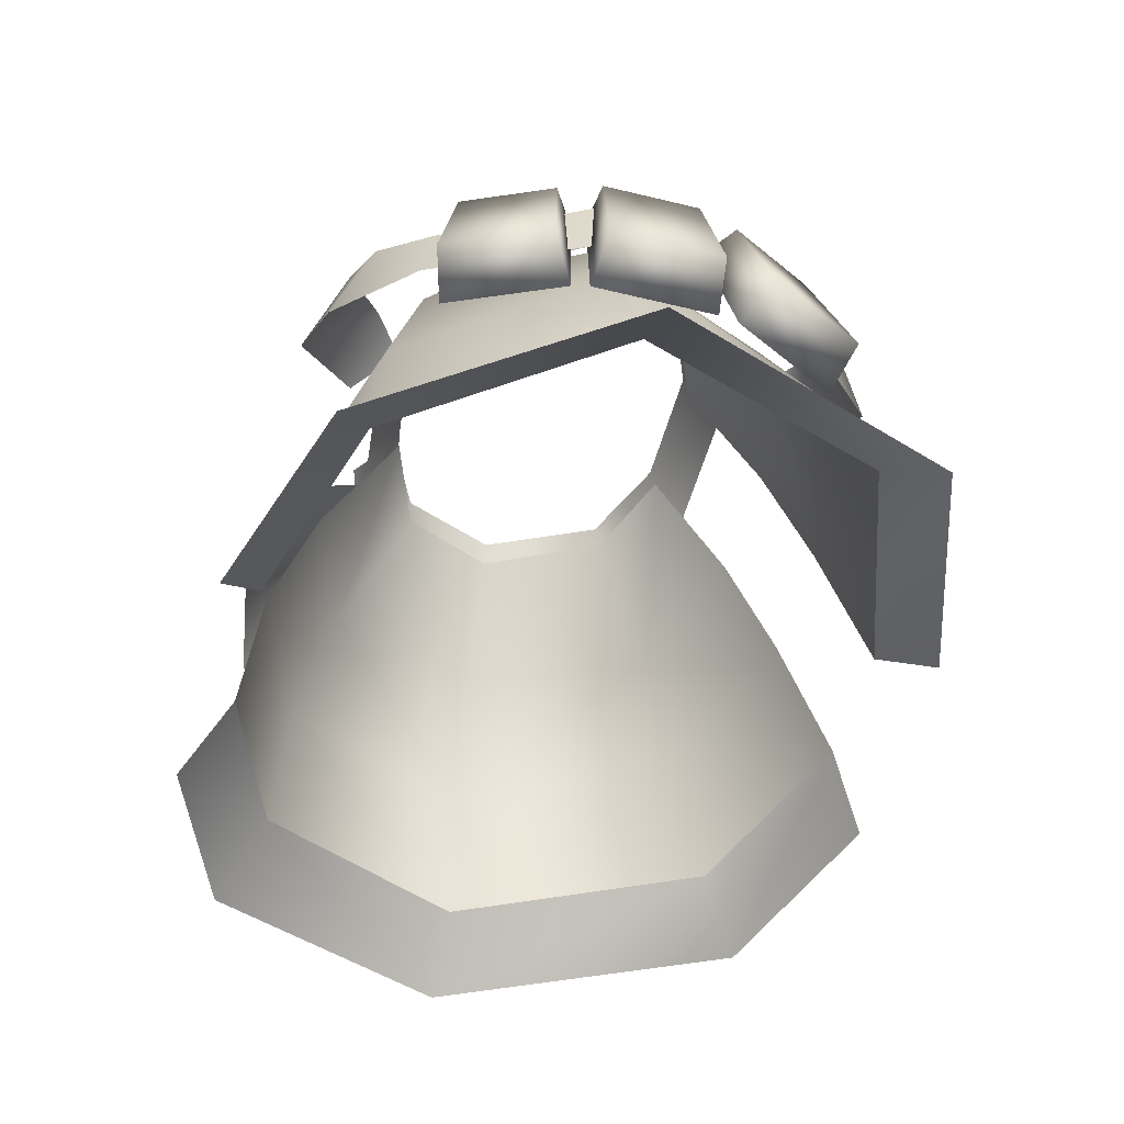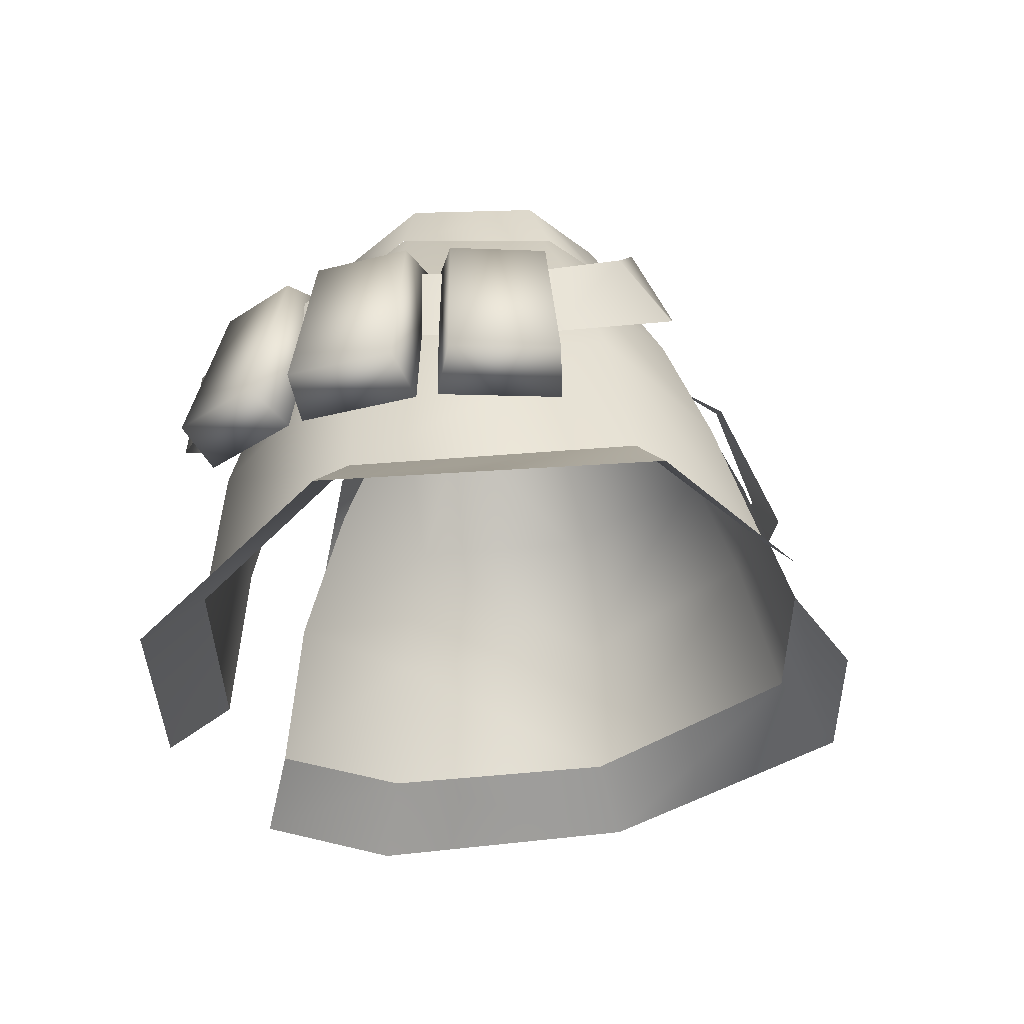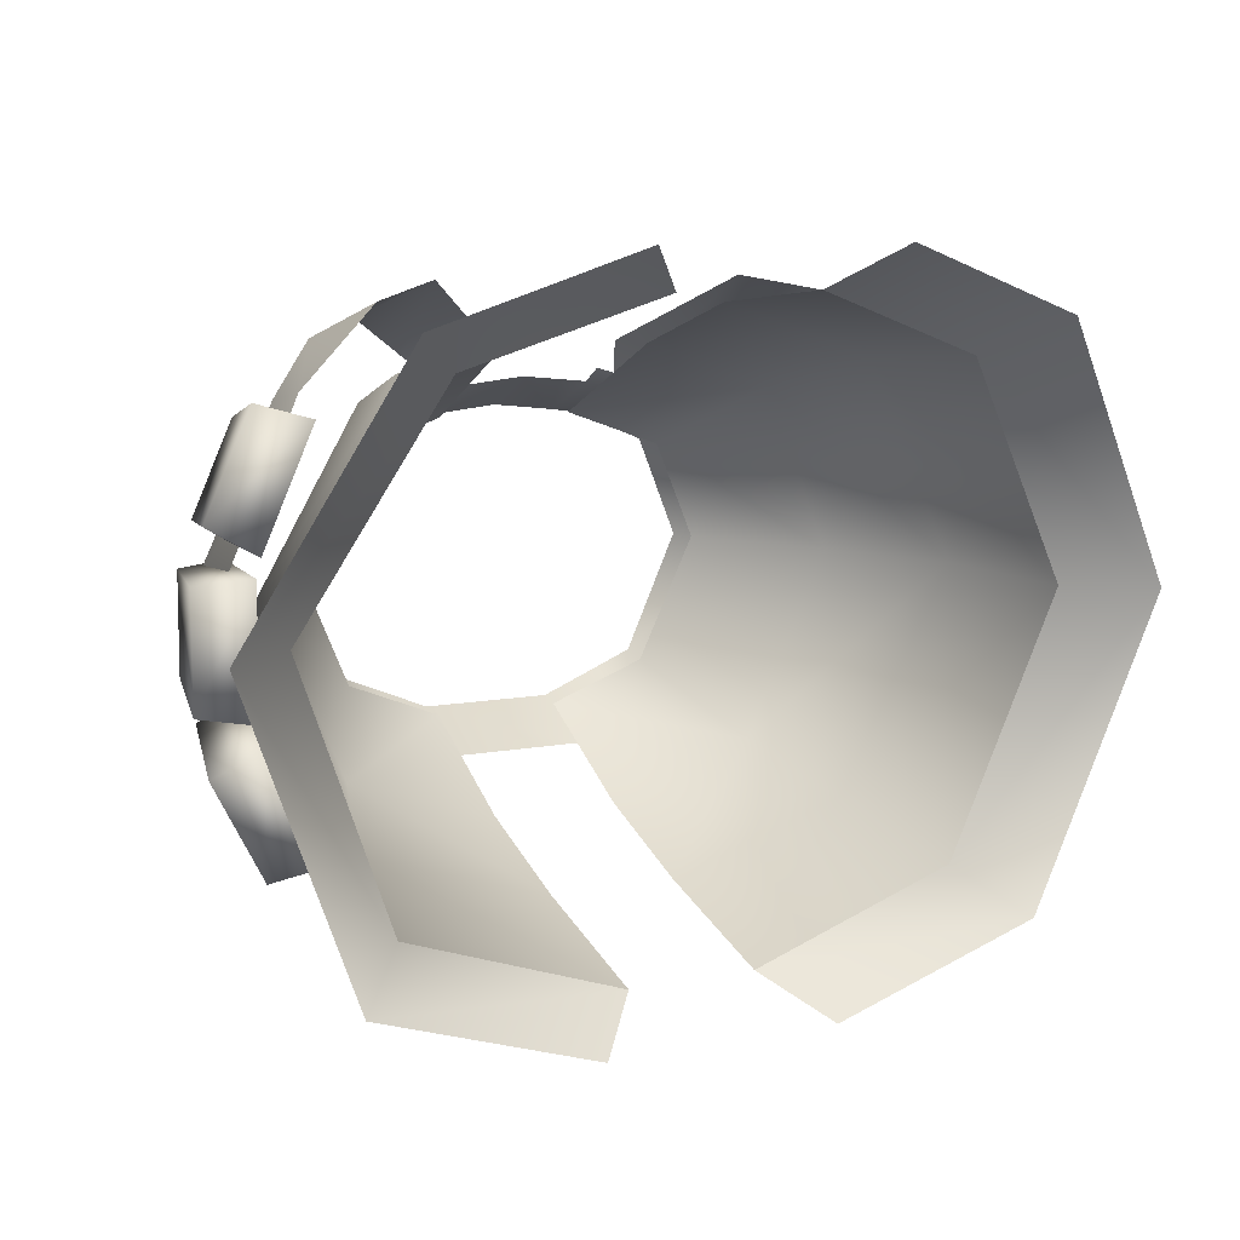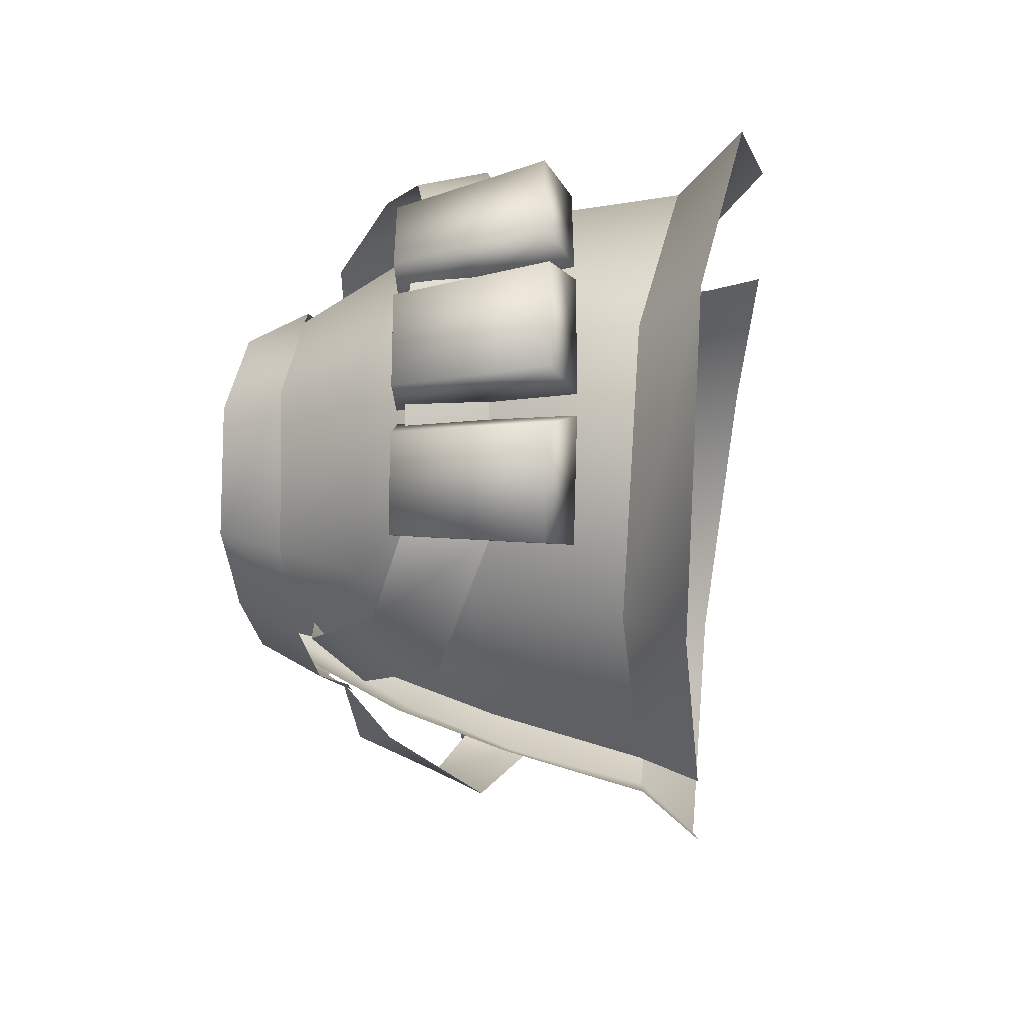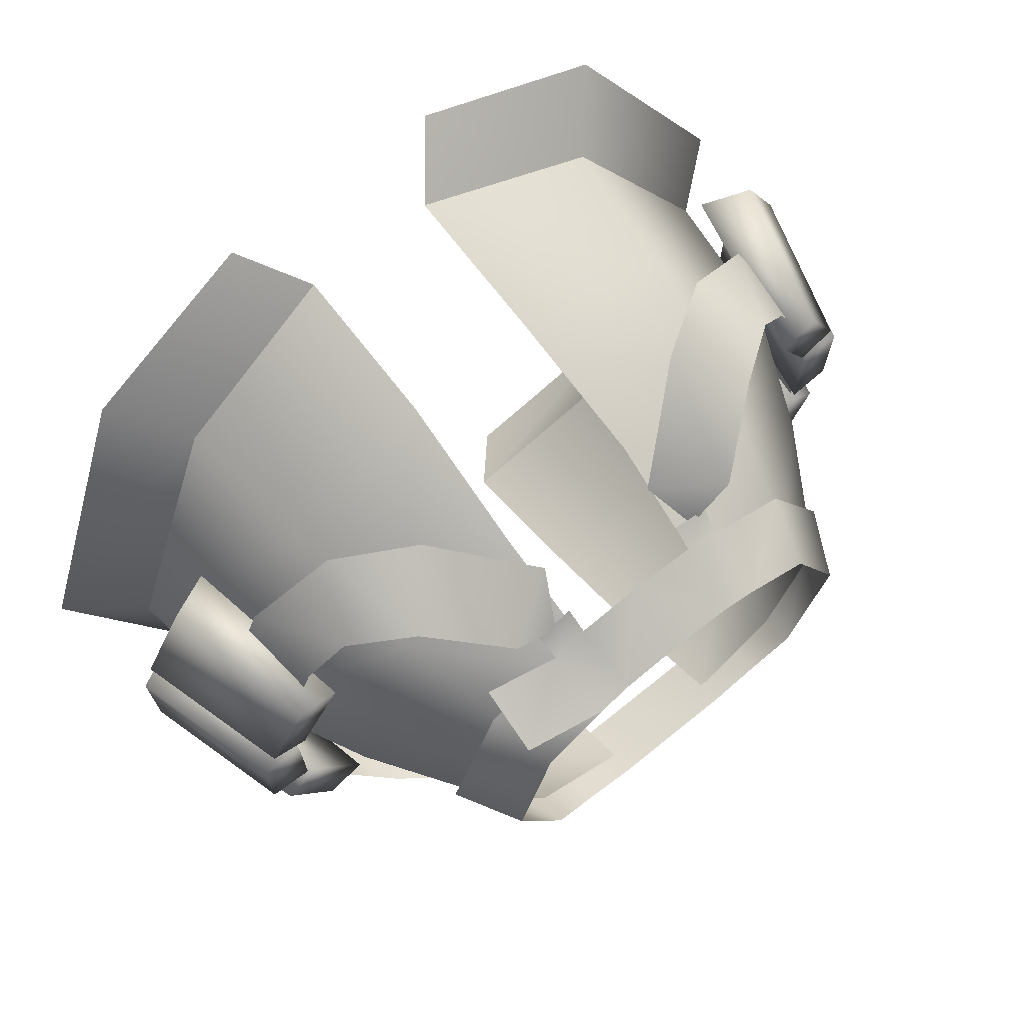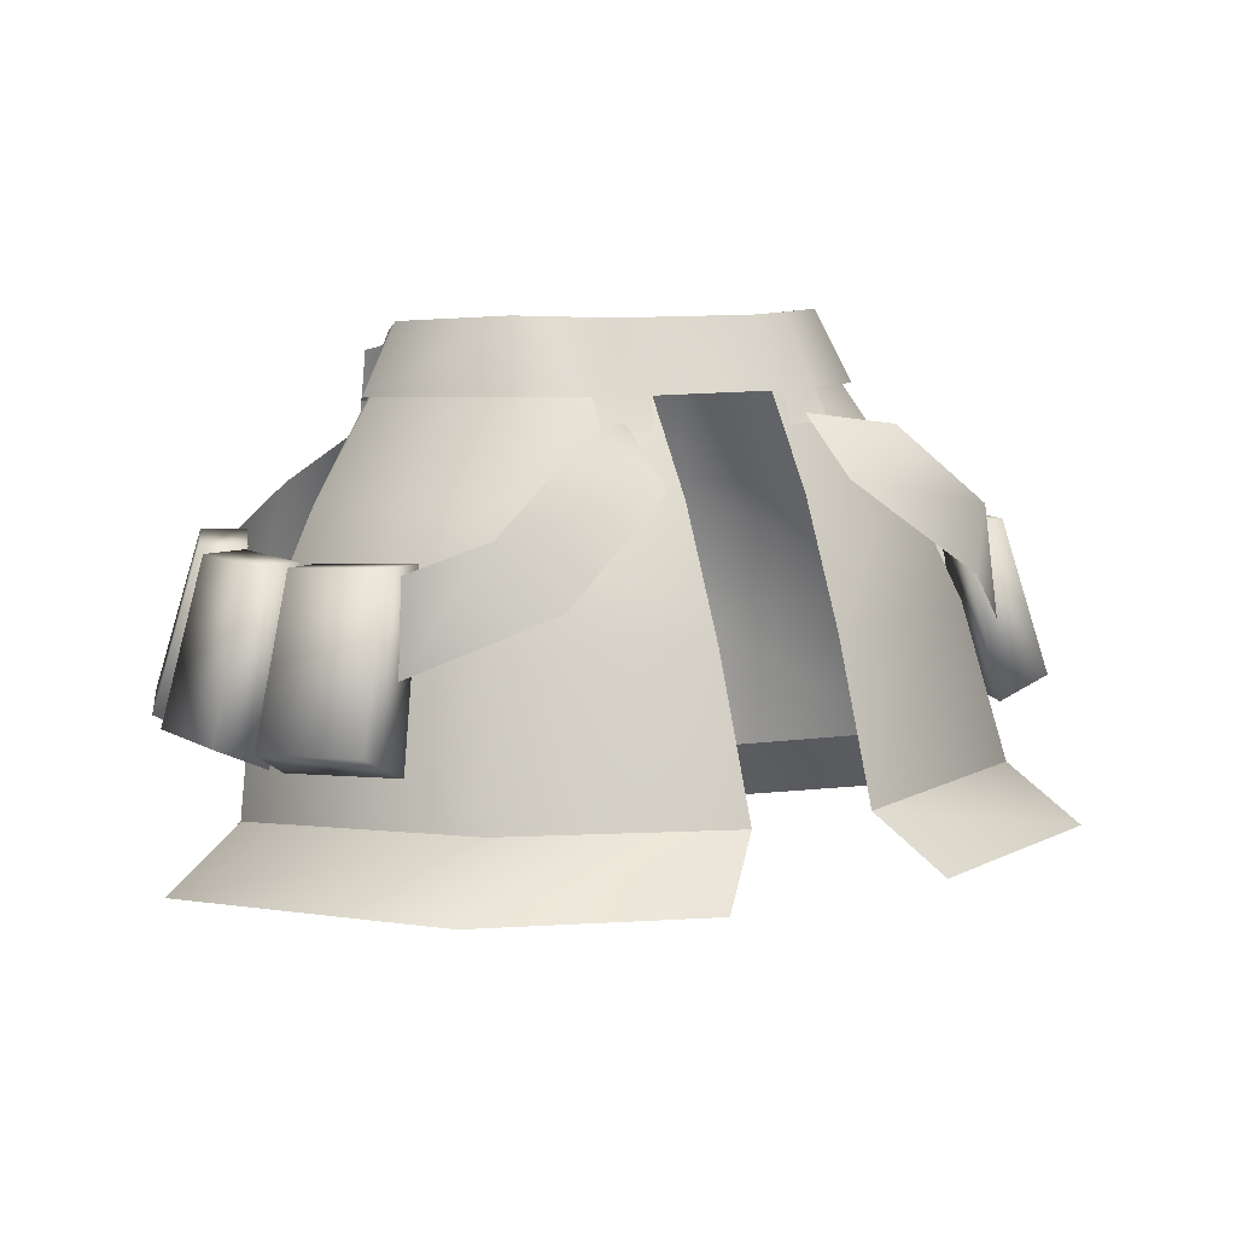
<metadata>
{"format":"obj","ext":"obj","renderer":"f3d","projection":"perspective","resolution":1024,"background":"white","views":[{"elev":-51.6,"azim":75.2,"up":"+Y"},{"elev":-30.6,"azim":110.6,"up":"+Y"},{"elev":9.0,"azim":-28.2,"up":"+Z"},{"elev":-23.0,"azim":-85.2,"up":"+Z"},{"elev":70.7,"azim":141.1,"up":"+Z"},{"elev":8.6,"azim":146.9,"up":"+Y"}]}
</metadata>
<code>
g mesh00
v 25.09 -15.12 -13.88
v 16.87 -10.49 -21.06
v 20.21 -5.962 -17.93
v 7.505 -3.494 -18.55
v 12.91 -0.06655 -16.75
v 7.499 0.7185 -13.47
v 6.832 -0.8369 14.49
v 5.068 -4.393 17.9
v 10.52 -1 16.95
v 12.06 -10.35 22.77
v 16.16 -5.637 20.08
v 18 -14.13 21.51
v 20.77 -8.805 18.91
v 24.3 -15.76 15.83
v 23.79 -9.677 14.93
v 30.55 -15.51 1.404
v 29.91 -9.164 1.585
v 25.09 -15.12 -13.88
v 25.07 -8.935 -12.12
v 20.21 -5.962 -17.93
f 1 2 3
f 3 2 4
f 3 4 5
f 5 4 6
f 7 8 9
f 9 8 10
f 9 10 11
f 11 10 12
f 11 12 13
f 13 12 14
f 13 14 15
f 15 14 16
f 15 16 17
f 17 16 18
f 17 18 19
f 19 18 20
v -24.3 -15.76 15.83
v -23.79 -9.677 14.93
v -29.91 -9.164 1.585
v -20.21 -5.962 -17.93
v -12.9 -0.06542 -16.75
v -7.505 -3.494 -18.55
v -7.499 0.7185 -13.47
v -7.505 -3.494 -18.55
v -16.87 -10.49 -21.05
v -20.21 -5.962 -17.93
v -25.09 -15.12 -13.88
v -25.07 -8.935 -12.12
v -30.55 -15.51 1.404
v -20.77 -8.805 18.91
v -18 -14.13 21.51
v -16.16 -5.637 20.08
v -12.06 -10.35 22.77
v -10.52 -1 16.95
v -5.068 -4.393 17.9
v -6.832 -0.8369 14.49
f 21 22 23
f 24 25 26
f 26 25 27
f 28 29 30
f 30 29 31
f 30 31 32
f 32 31 33
f 32 33 23
f 23 33 21
f 22 21 34
f 34 21 35
f 34 35 36
f 36 35 37
f 36 37 38
f 38 37 39
f 38 39 40
v 14.42 0.9756 11
v 7.676 5.832 11.72
v 8.012 0.7128 13.51
v 4.896 5.678 12.14
v 0 5.678 12.68
v 0 0.582 15.13
v -4.896 5.678 12.14
v -5.25 0.582 14.59
v 5.453 2.365 -13.58
v 5.119 7.459 -10.61
v 9.244 2.355 -12.17
v -14.3 2.406 -9.947
v -12.69 7.647 -7.559
v -9.244 2.355 -12.17
v -8.902 7.523 -9.084
v -5.453 2.365 -13.58
v -5.119 7.459 -10.61
v 8.902 7.523 -9.084
v 12.69 7.647 -7.559
v 14.3 2.406 -9.947
v -5.453 2.365 -13.58
v -5.119 7.459 -10.61
v 5.453 2.365 -13.58
v 5.119 7.459 -10.61
v -5.453 2.365 -13.58
v -5.659 0.02256 -14.29
v -9.244 2.355 -12.17
v -9.425 0.1376 -13.59
v 8.012 0.7128 13.51
v 13.63 -0.6451 12.65
v 13.89 4.624 11.21
v 5.25 0.582 14.59
v 4.896 5.678 12.14
v -8.012 0.7128 13.51
v -8.327 -1.059 14.85
v -5.25 0.582 14.59
v -5.302 -1.124 15.69
v 12.84 6.085 9.473
v 19.26 1.958 1.438
v 16.5 7.057 1.664
v -16.5 7.057 1.664
v -12.69 7.647 -7.559
v -19.26 1.958 1.438
v -14.3 2.406 -9.947
v 14.3 2.406 -9.947
v 12.69 7.647 -7.559
v 19.26 1.958 1.438
v 16.5 7.057 1.664
v 9.244 2.355 -12.17
v 9.425 0.1376 -13.59
v 5.453 2.365 -13.58
v 5.659 0.02256 -14.29
v 7.676 5.832 11.72
v 4.896 5.678 12.14
v 5.25 0.582 14.59
v 5.25 0.582 14.59
v 5.302 -1.124 15.69
v 8.012 0.7128 13.51
v 8.327 -1.059 14.85
v -16.5 7.057 1.664
v -19.26 1.958 1.438
v -12.84 6.085 9.473
v -14.42 0.9756 11
v -7.676 5.832 11.72
v -8.012 0.7128 13.51
v -4.896 5.678 12.14
v -5.25 0.582 14.59
f 41 42 43
f 44 45 46
f 46 45 47
f 46 47 48
f 49 50 51
f 52 53 54
f 54 53 55
f 54 55 56
f 56 55 57
f 50 58 51
f 51 58 59
f 51 59 60
f 61 62 63
f 63 62 64
f 65 66 67
f 67 66 68
f 69 70 71
f 46 72 73
f 74 75 76
f 76 75 77
f 42 41 78
f 78 41 79
f 78 79 80
f 81 82 83
f 83 82 84
f 85 86 87
f 87 86 88
f 89 90 91
f 91 90 92
f 71 93 69
f 69 93 94
f 69 94 95
f 96 97 98
f 98 97 99
f 100 101 102
f 102 101 103
f 102 103 104
f 104 103 105
f 104 105 106
f 106 105 107
v -5.412 -19.71 21.25
v -5.825 -8.049 17.88
v -16.52 -7.088 14.29
v -25.01 -21.26 -14.54
v -28.54 -19.4 -15.76
v -22.53 -7.88 -12.36
v -25.7 -7.778 -13.56
v -32.53 -19.92 -8.355
v -29.46 -21.84 -6.283
v -29.24 -8.24 -6.992
v -26.49 -8.397 -5.027
v -29.37 -21.77 5.995
v -32.54 -19.9 7.945
v -26.34 -8.29 5.15
v -29.19 -8.187 6.962
v -28.97 -19.59 15.57
v -25.38 -21.41 14.5
v -26.02 -7.906 13.73
v -22.8 -7.977 12.7
v -29.75 -21.89 -4.699
v -33.53 -20.19 -4.212
v -26.98 -8.347 -4.173
v -30.34 -8.393 -3.739
v -33.53 -20.19 4.212
v -29.75 -21.89 4.699
v -30.34 -8.393 3.739
v -26.98 -8.347 4.173
v -4.953 5.651 -10.96
v -4.953 -4.349 -16.9
v -16.69 -4.349 -13.14
v -4.953 -13.61 -20.78
v -4.953 -25.14 -24.63
v -19.58 -13.07 -16.29
v -21.62 -24.6 -19.17
v -29.33 -26.46 0.8216
v -34.97 -31.02 0.8429
v -23.93 -34.84 20.53
v -19.46 -29.64 17.7
v -9.309 -36.96 25.58
v -5.412 -32.22 22.46
v -28.54 -19.4 -15.76
v -32.53 -19.92 -8.355
v -25.7 -7.778 -13.56
v -29.24 -8.24 -6.992
v -22.53 -7.88 -12.36
v -26.49 -8.397 -5.027
v -25.01 -21.26 -14.54
v -29.46 -21.84 -6.283
v -32.54 -19.9 7.945
v -28.97 -19.59 15.57
v -29.19 -8.187 6.962
v -26.02 -7.906 13.73
v -26.34 -8.29 5.15
v -22.8 -7.977 12.7
v -29.37 -21.77 5.995
v -25.38 -21.41 14.5
v -33.53 -20.19 -4.212
v -33.53 -20.19 4.212
v -30.34 -8.393 -3.739
v -30.34 -8.393 3.739
v -26.98 -8.347 -4.173
v -26.98 -8.347 4.173
v -29.75 -21.89 -4.699
v -29.75 -21.89 4.699
v -29.33 -26.46 0.8216
v -34.97 -31.02 0.8429
v -21.62 -24.6 -19.17
v -25.83 -29.16 -22.64
v -4.953 -25.14 -24.63
v -8.956 -29.68 -27.84
v -5.412 3.871 12.02
v -16.52 -7.088 14.29
v -13.2 3.871 9.244
v -23.06 -5.108 1.394
v -16.74 4.592 1.68
v -12.47 5.231 -8
v -4.953 -4.349 -16.9
v -16.69 -4.349 -13.14
v -27.85 -14.93 1.245
v -18.48 -18.15 16.96
v -19.46 -29.64 17.7
v -5.412 -32.22 22.46
v -18.48 -18.15 16.96
v -27.85 -14.93 1.245
v -23.06 -5.108 1.394
v -16.69 -4.349 -13.14
v -4.953 5.651 -10.96
f 108 109 110
f 111 112 113
f 113 112 114
f 115 116 117
f 117 116 118
f 119 120 121
f 121 120 122
f 123 124 125
f 125 124 126
f 127 128 129
f 129 128 130
f 131 132 133
f 133 132 134
f 135 136 137
f 138 139 140
f 140 139 141
f 140 141 142
f 143 144 145
f 145 144 146
f 145 146 147
f 148 149 150
f 150 149 151
f 150 151 152
f 152 151 153
f 152 153 154
f 154 153 155
f 154 155 148
f 148 155 149
f 156 157 158
f 158 157 159
f 158 159 160
f 160 159 161
f 160 161 162
f 162 161 163
f 162 163 156
f 156 163 157
f 164 165 166
f 166 165 167
f 166 167 168
f 168 167 169
f 168 169 170
f 170 169 171
f 170 171 164
f 164 171 165
f 145 172 173
f 173 172 174
f 173 174 175
f 175 174 176
f 175 176 177
f 109 178 179
f 179 178 180
f 179 180 181
f 181 180 182
f 181 182 183
f 184 138 185
f 185 138 140
f 185 140 186
f 186 140 142
f 186 142 187
f 187 142 188
f 187 188 189
f 189 108 190
f 190 108 110
f 190 110 191
f 191 110 192
f 191 192 193
f 193 192 183
f 193 183 194
v 16.69 -4.349 -13.14
v 4.953 -4.349 -16.9
v 4.953 5.651 -10.96
v 22.53 -7.88 -12.36
v 25.7 -7.778 -13.56
v 25.01 -21.26 -14.54
v 28.54 -19.4 -15.76
v 29.24 -8.24 -6.992
v 26.49 -8.397 -5.027
v 32.53 -19.92 -8.355
v 29.46 -21.84 -6.283
v 26.34 -8.29 5.15
v 29.19 -8.187 6.962
v 29.37 -21.77 5.995
v 32.54 -19.9 7.945
v 26.02 -7.906 13.73
v 22.8 -7.977 12.7
v 28.97 -19.59 15.57
v 25.38 -21.41 14.5
v 26.98 -8.347 -4.173
v 30.34 -8.393 -3.739
v 29.75 -21.89 -4.699
v 33.53 -20.19 -4.212
v 30.34 -8.393 3.739
v 26.98 -8.347 4.173
v 33.53 -20.19 4.212
v 29.75 -21.89 4.699
v 29.33 -26.46 0.8216
v 21.62 -24.6 -19.17
v 19.58 -13.07 -16.29
v 4.953 -25.14 -24.63
v 4.953 -13.61 -20.78
v 16.52 -7.088 14.29
v 5.825 -8.049 17.88
v 5.412 -19.71 21.25
v 5.412 -32.22 22.46
v 9.309 -36.96 25.58
v 19.46 -29.64 17.7
v 23.93 -34.84 20.53
v 34.97 -31.02 0.8429
v 25.7 -7.778 -13.56
v 29.24 -8.24 -6.992
v 28.54 -19.4 -15.76
v 32.53 -19.92 -8.355
v 25.01 -21.26 -14.54
v 29.46 -21.84 -6.283
v 22.53 -7.88 -12.36
v 26.49 -8.397 -5.027
v 29.19 -8.187 6.962
v 26.02 -7.906 13.73
v 32.54 -19.9 7.945
v 28.97 -19.59 15.57
v 29.37 -21.77 5.995
v 25.38 -21.41 14.5
v 26.34 -8.29 5.15
v 22.8 -7.977 12.7
v 30.34 -8.393 -3.739
v 30.34 -8.393 3.739
v 33.53 -20.19 -4.212
v 33.53 -20.19 4.212
v 29.75 -21.89 -4.699
v 29.75 -21.89 4.699
v 26.98 -8.347 -4.173
v 26.98 -8.347 4.173
v 8.956 -29.68 -27.84
v 4.953 -25.14 -24.63
v 25.83 -29.16 -22.64
v 21.62 -24.6 -19.17
v 29.33 -26.46 0.8216
v 19.46 -29.64 17.7
v 12.47 5.231 -8
v 23.06 -5.108 1.394
v 27.85 -14.93 1.245
v 18.48 -18.15 16.96
v 5.412 -32.22 22.46
v 12.47 5.231 -8
v 16.74 4.592 1.68
v 13.2 3.871 9.244
v 5.412 3.871 12.02
v 19.46 -29.64 17.7
v 29.33 -26.46 0.8216
v 19.58 -13.07 -16.29
v 4.953 -13.61 -20.78
f 195 196 197
f 198 199 200
f 200 199 201
f 202 203 204
f 204 203 205
f 206 207 208
f 208 207 209
f 210 211 212
f 212 211 213
f 214 215 216
f 216 215 217
f 218 219 220
f 220 219 221
f 222 223 224
f 224 223 225
f 224 225 226
f 227 228 229
f 230 231 232
f 232 231 233
f 232 233 234
f 235 236 237
f 237 236 238
f 237 238 239
f 239 238 240
f 239 240 241
f 241 240 242
f 241 242 235
f 235 242 236
f 243 244 245
f 245 244 246
f 245 246 247
f 247 246 248
f 247 248 249
f 249 248 250
f 249 250 243
f 243 250 244
f 251 252 253
f 253 252 254
f 253 254 255
f 255 254 256
f 255 256 257
f 257 256 258
f 257 258 251
f 251 258 252
f 259 260 261
f 261 260 262
f 261 262 234
f 234 262 263
f 234 263 264
f 197 265 195
f 195 265 266
f 195 266 267
f 267 266 227
f 267 227 268
f 268 227 229
f 268 229 269
f 270 271 266
f 266 271 272
f 266 272 227
f 227 272 273
f 227 273 228
f 269 274 268
f 268 274 275
f 268 275 267
f 267 275 276
f 267 276 195
f 195 276 277
f 195 277 196

</code>
